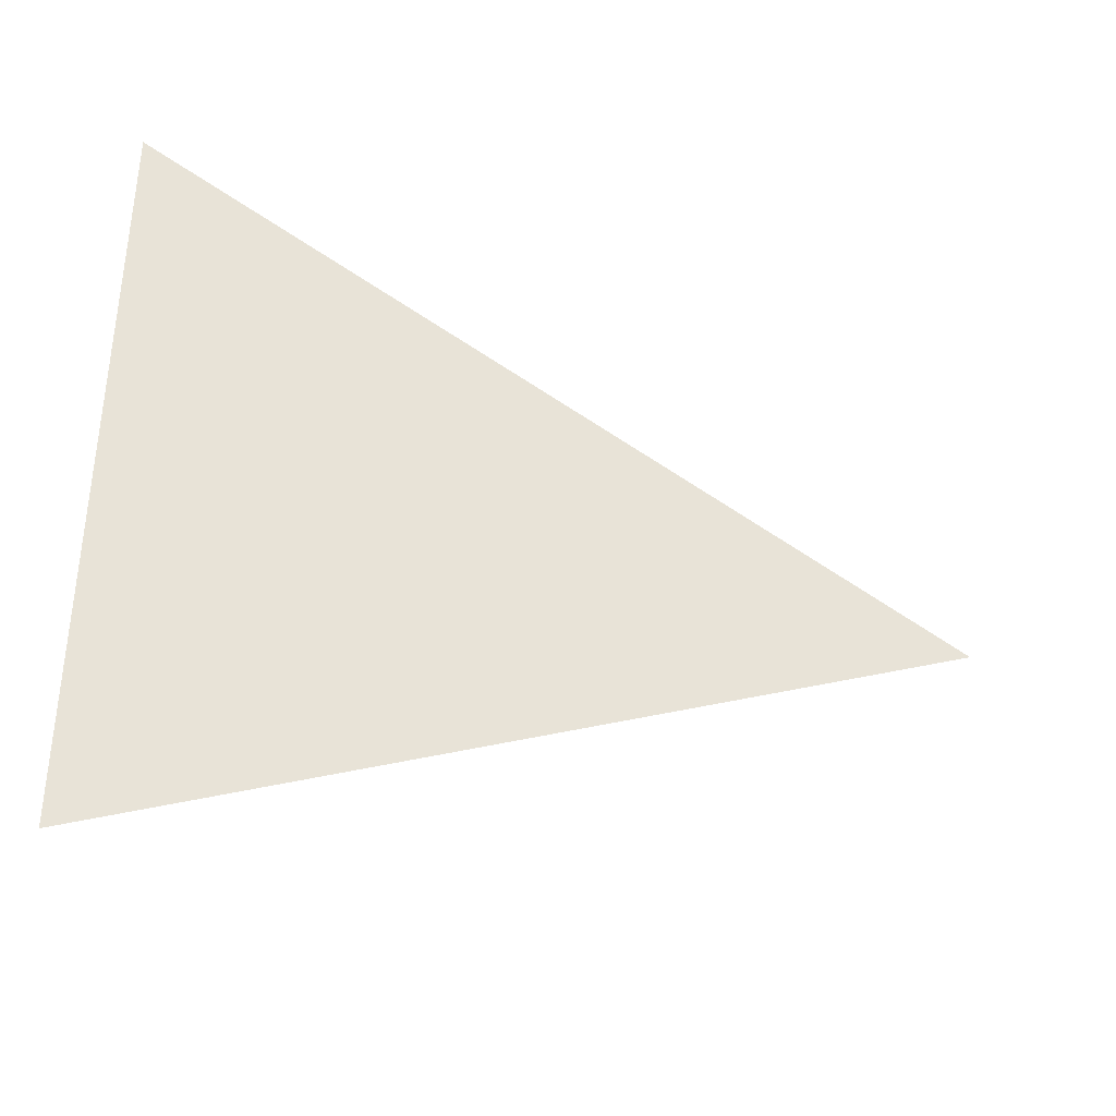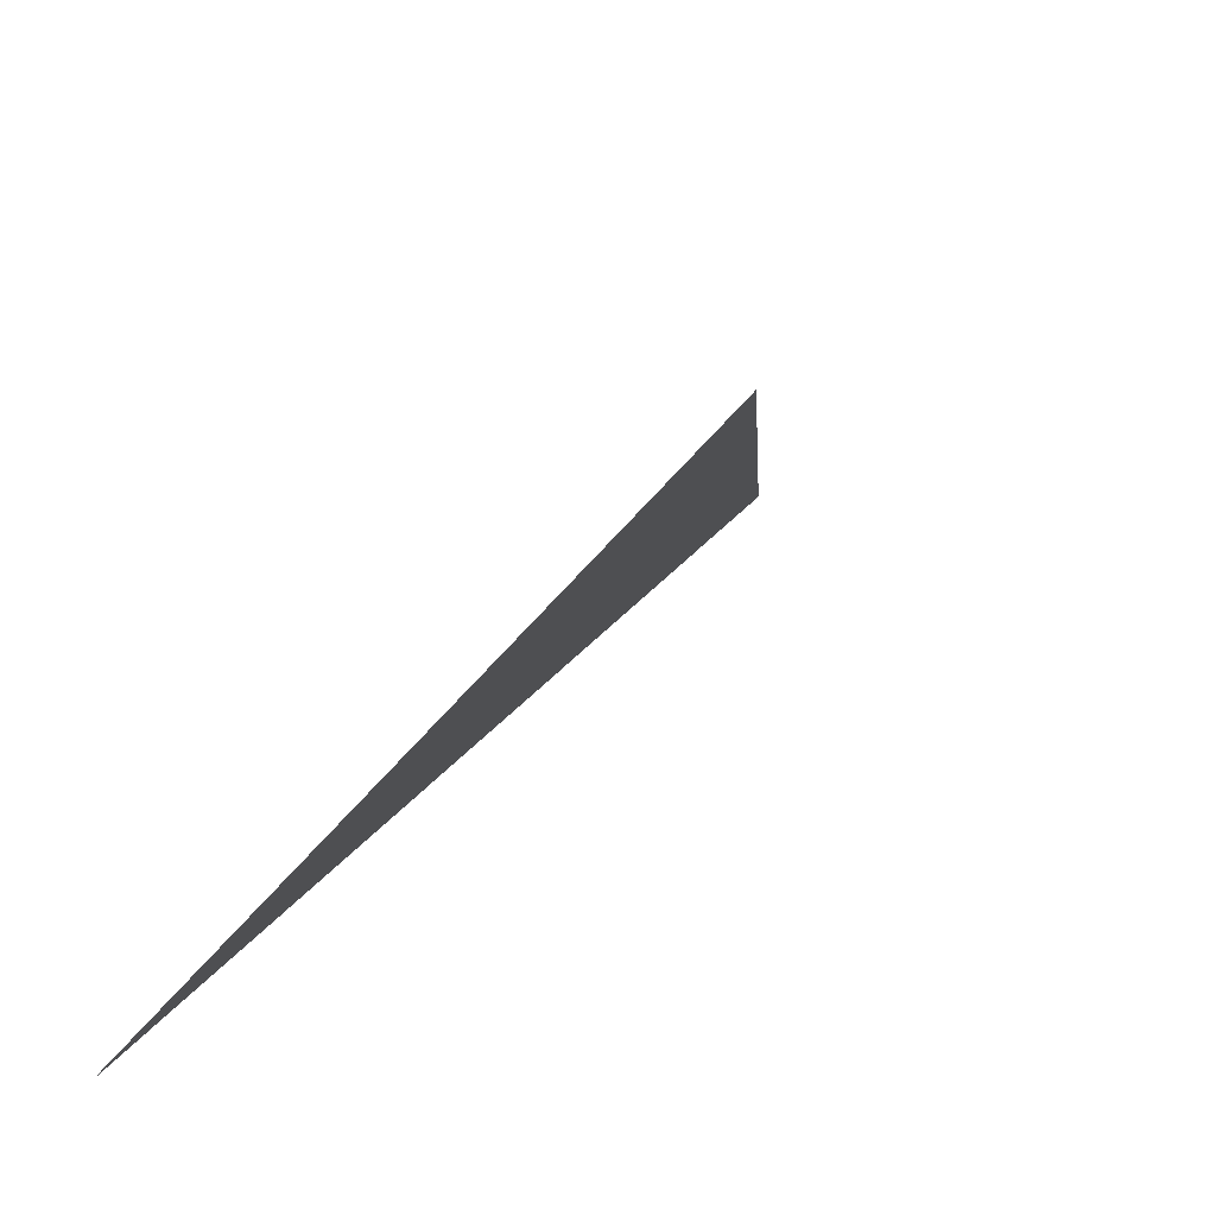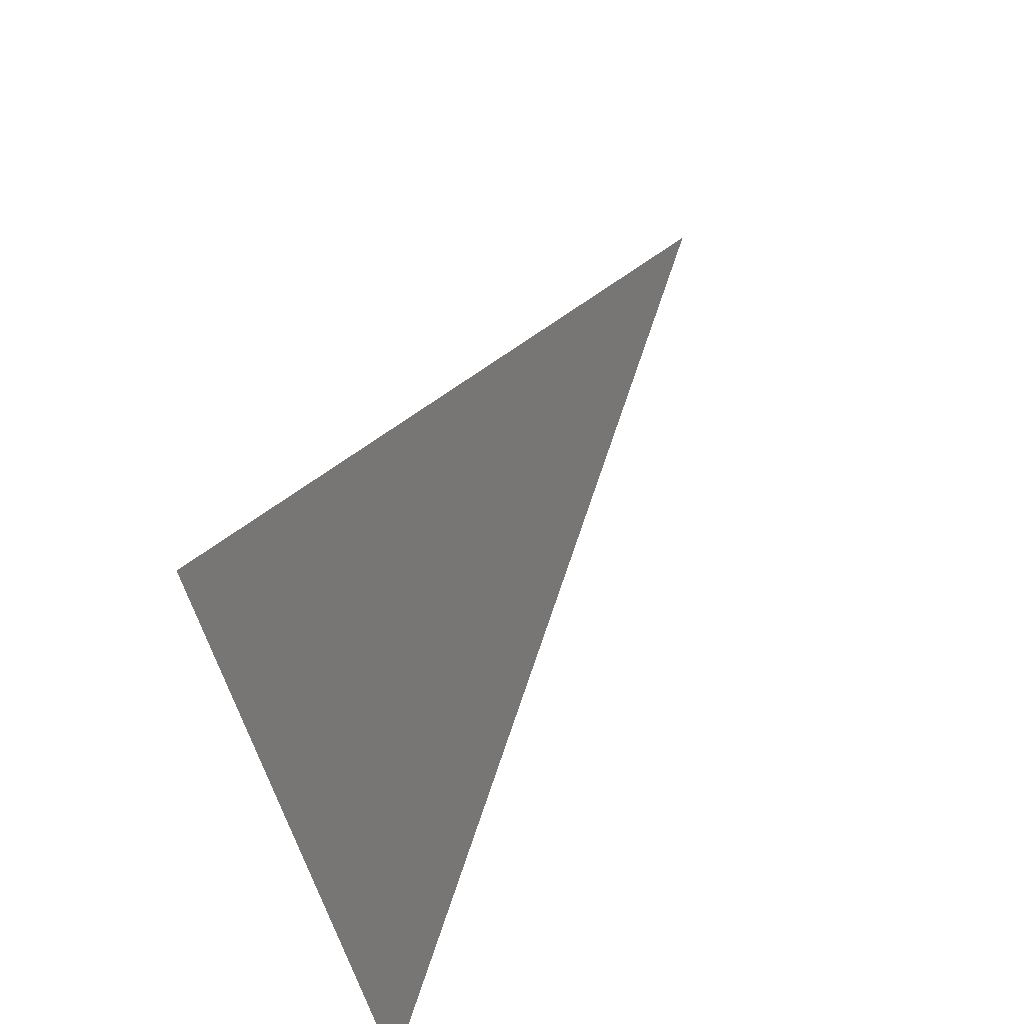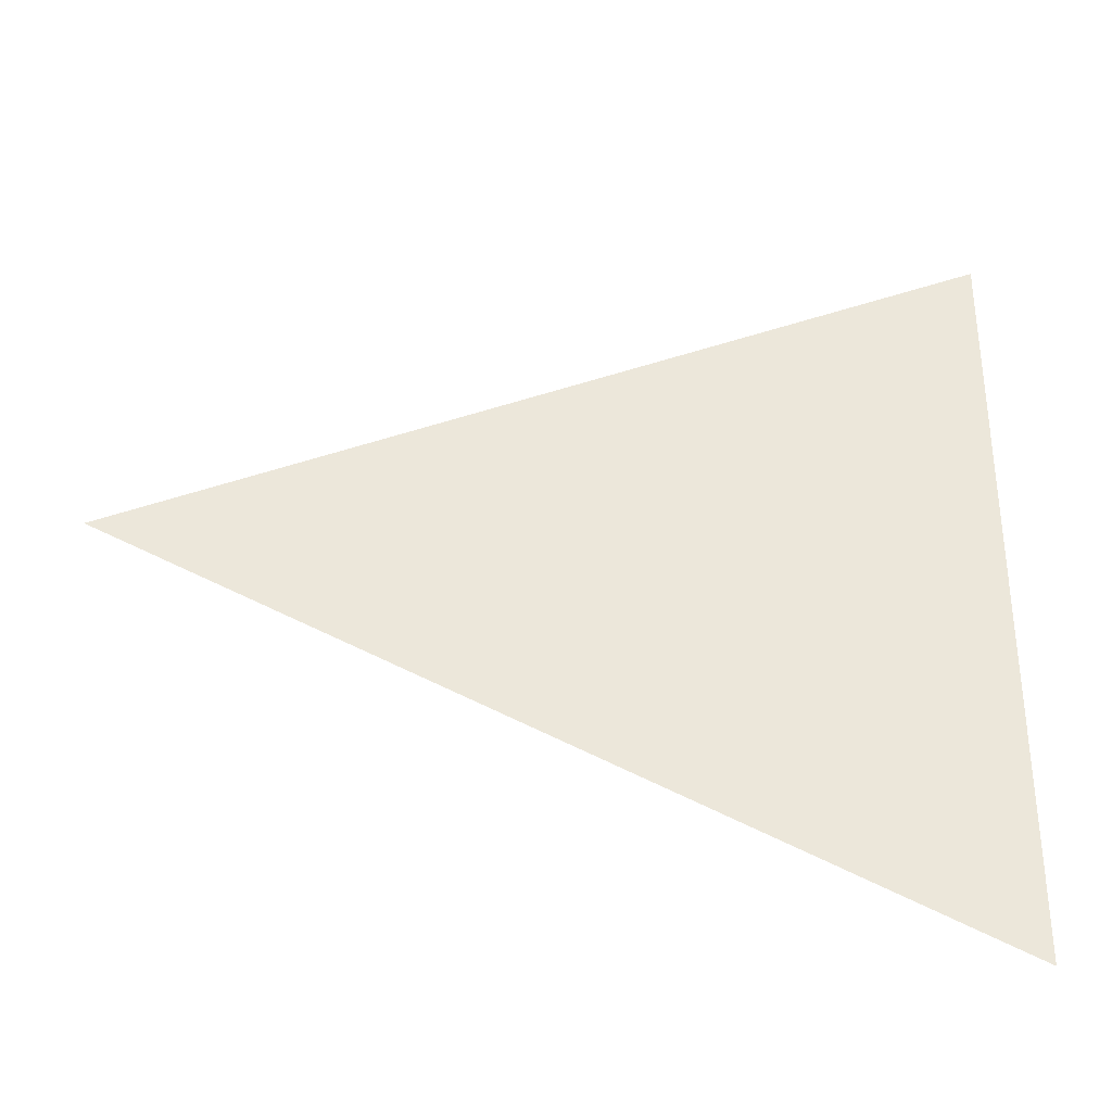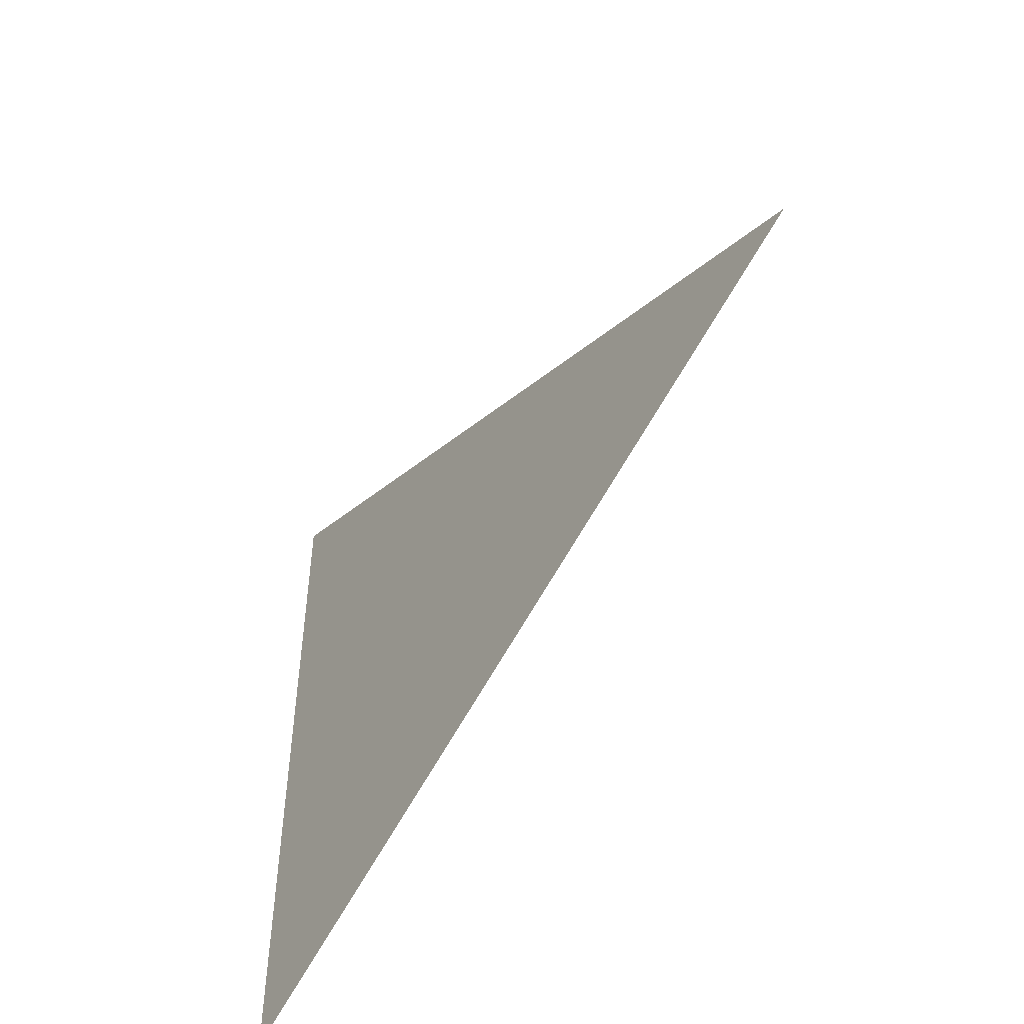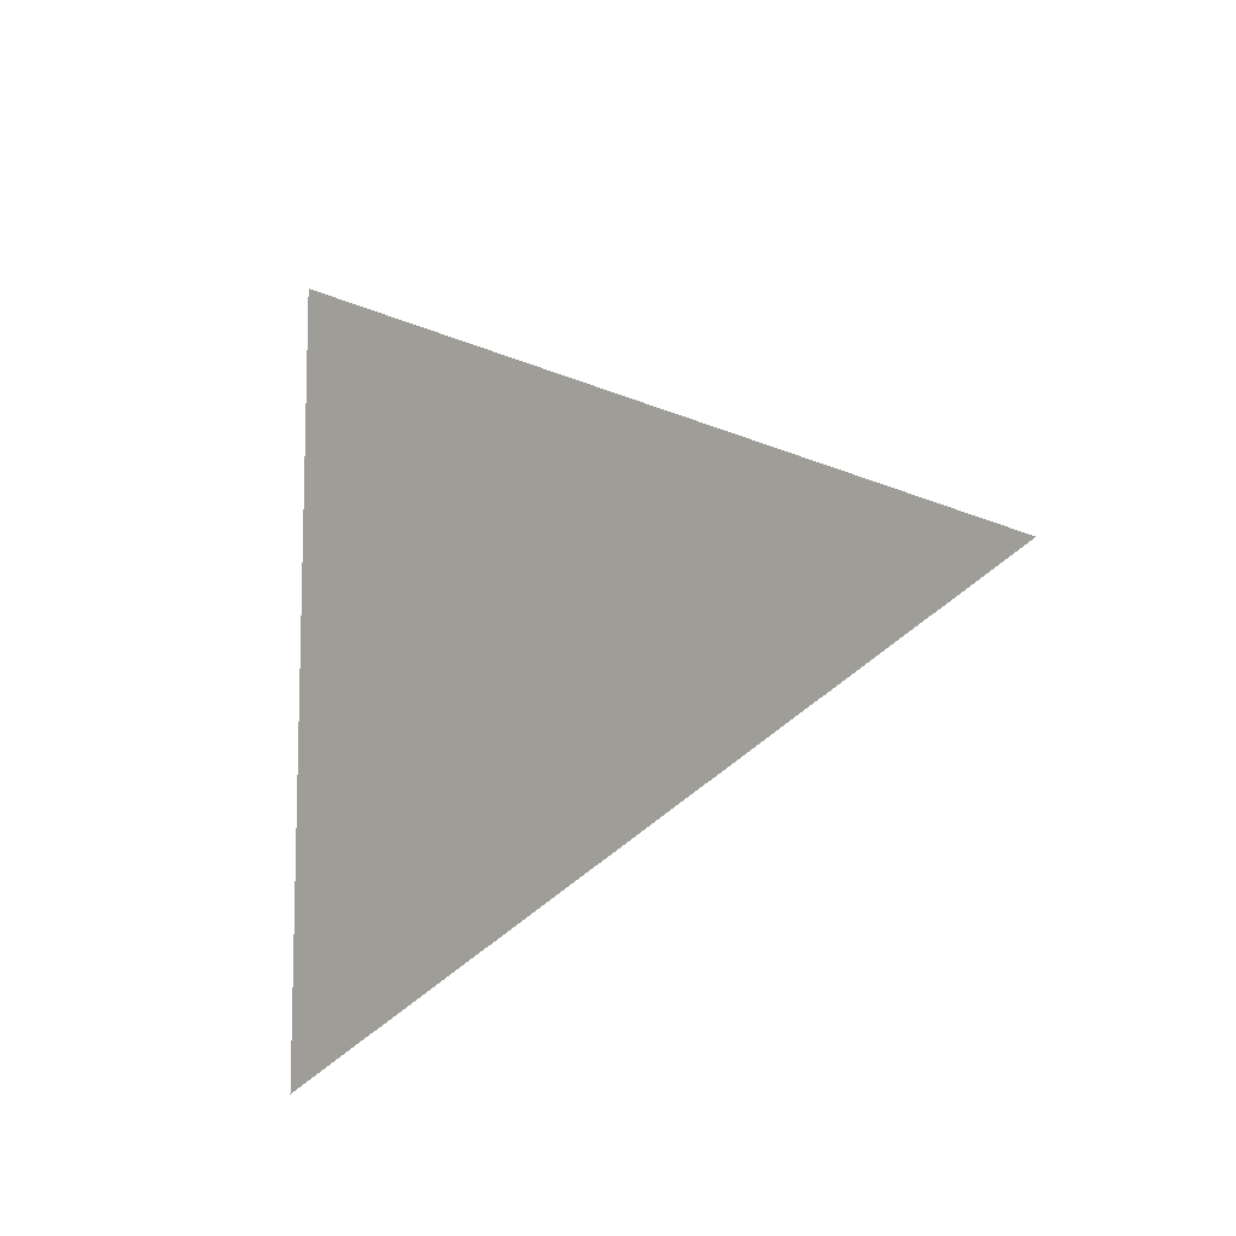
<metadata>
{"format":"obj","ext":"obj","renderer":"f3d","projection":"perspective","resolution":1024,"background":"white","views":[{"elev":-37.6,"azim":41.9,"up":"+Z"},{"elev":-56.6,"azim":-39.2,"up":"+Y"},{"elev":-43.2,"azim":10.4,"up":"+Y"},{"elev":-33.7,"azim":-123.7,"up":"+Z"},{"elev":-50.7,"azim":118.7,"up":"+Z"},{"elev":-10.9,"azim":109.2,"up":"+Z"}]}
</metadata>
<code>
v  0 1 -0
v  -0.5 0 -0.5
v  -0.5 0 0.5
o Pyramid001
g Pyramid001
f 1 2 3

</code>
